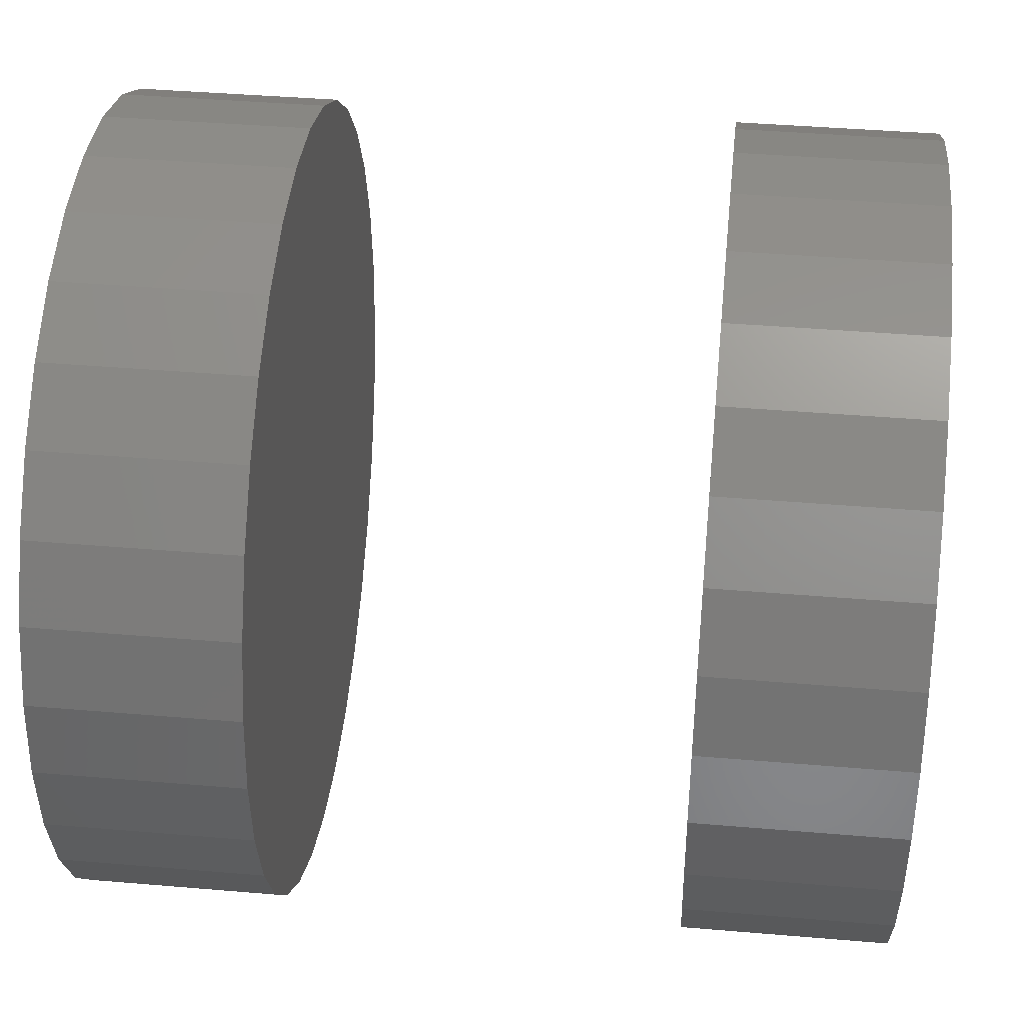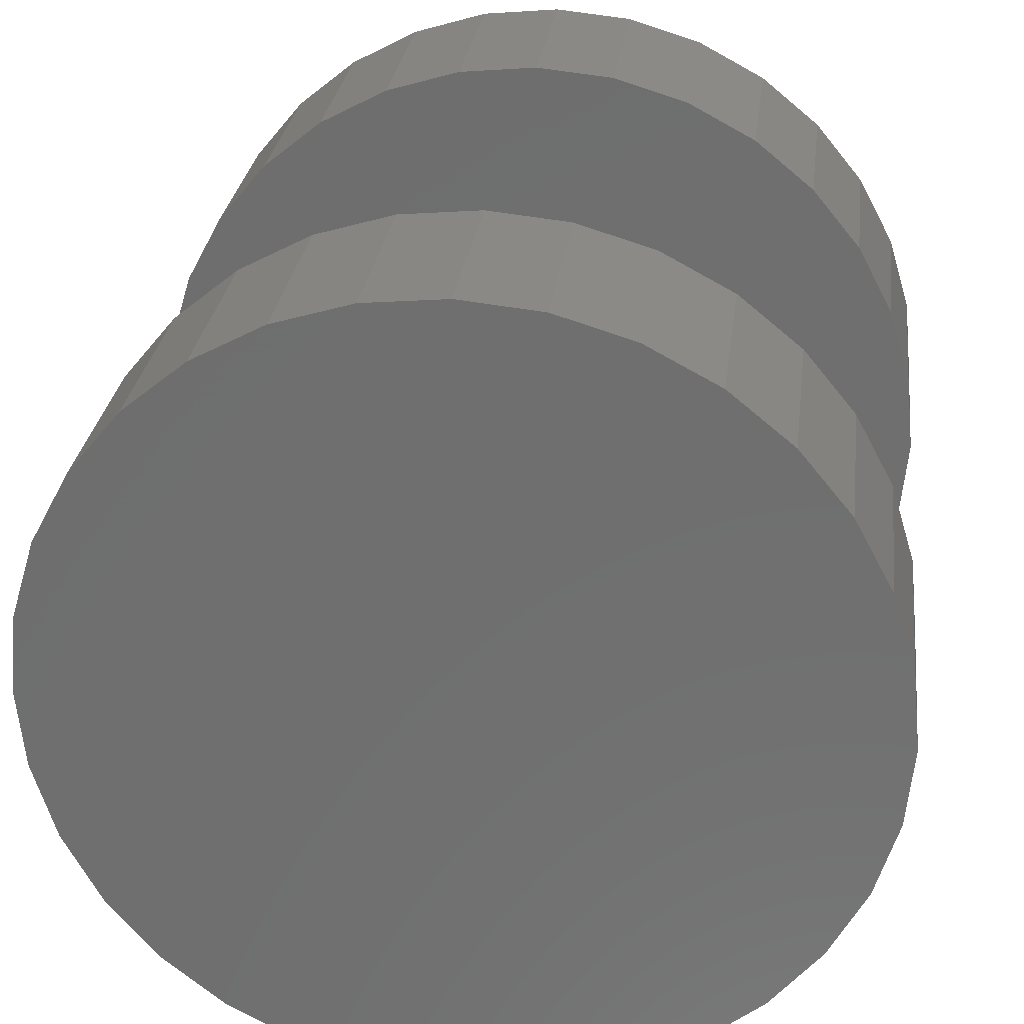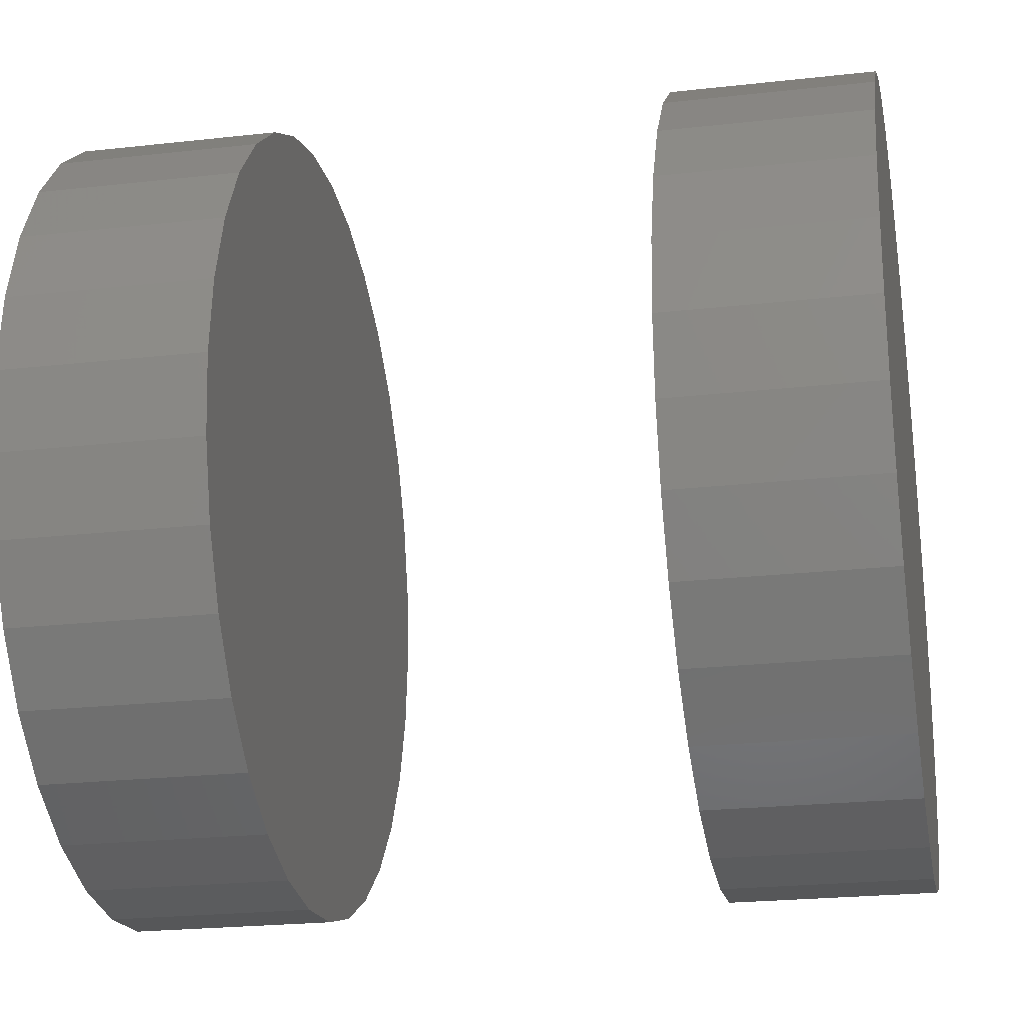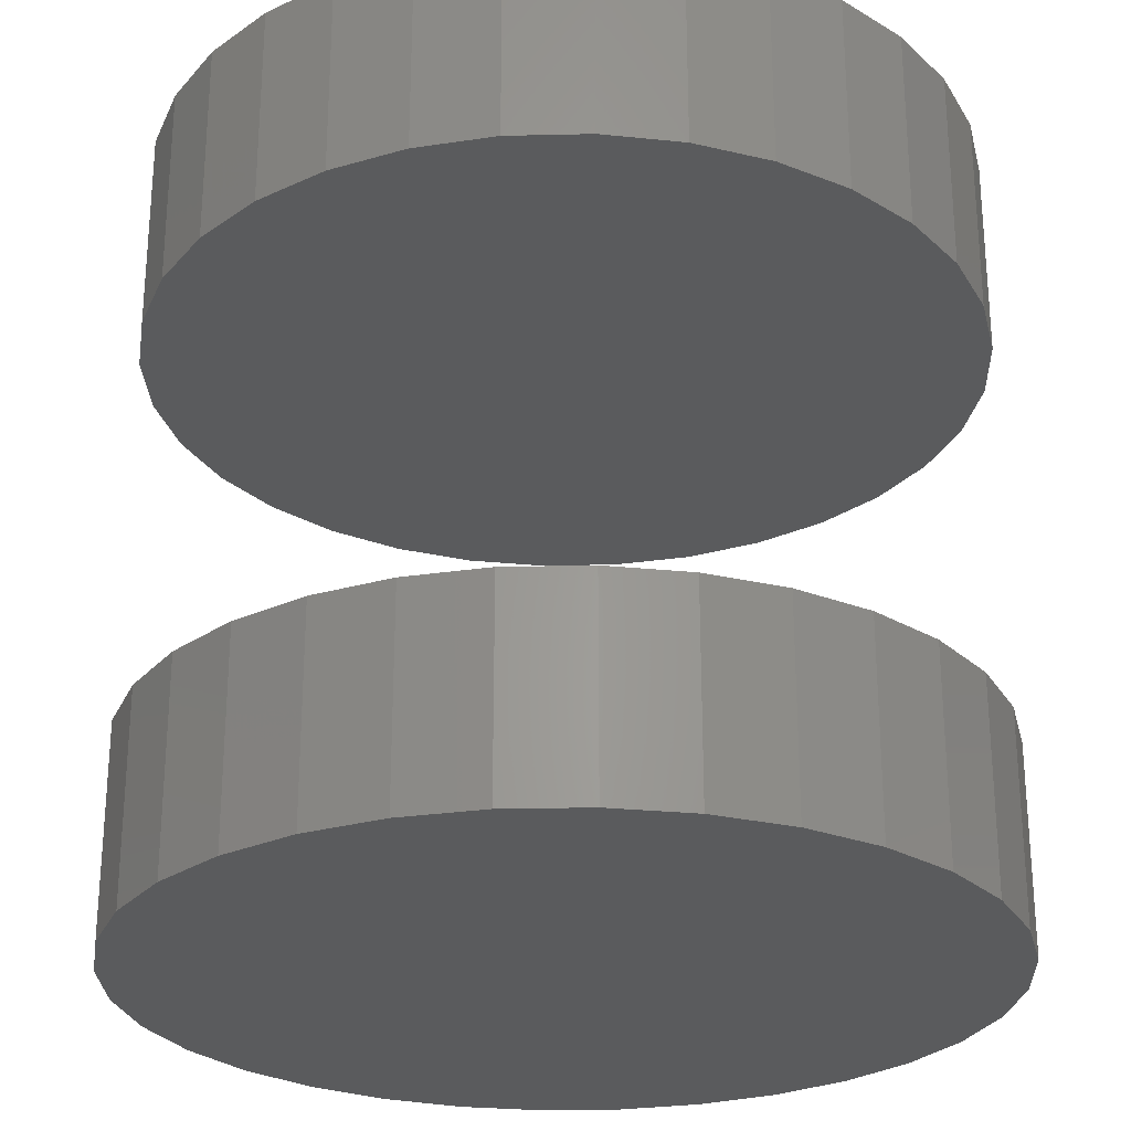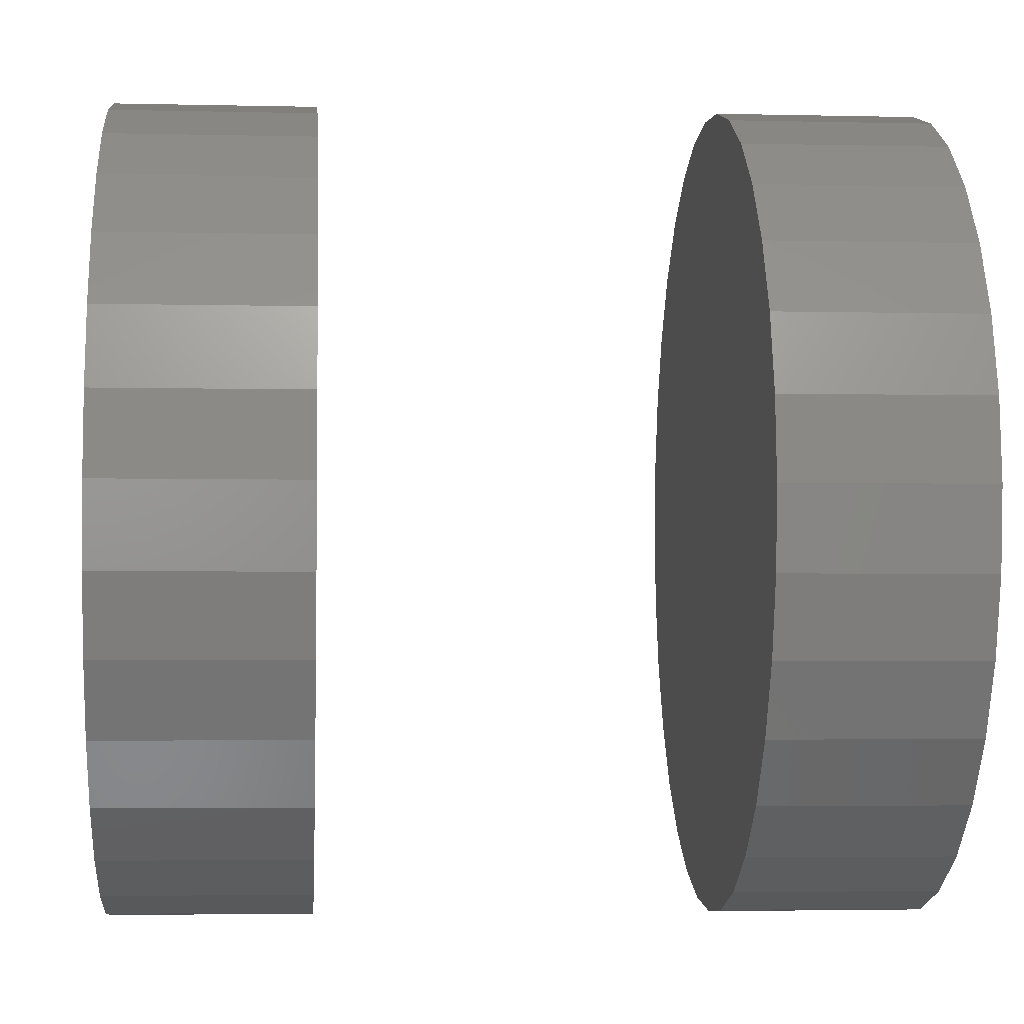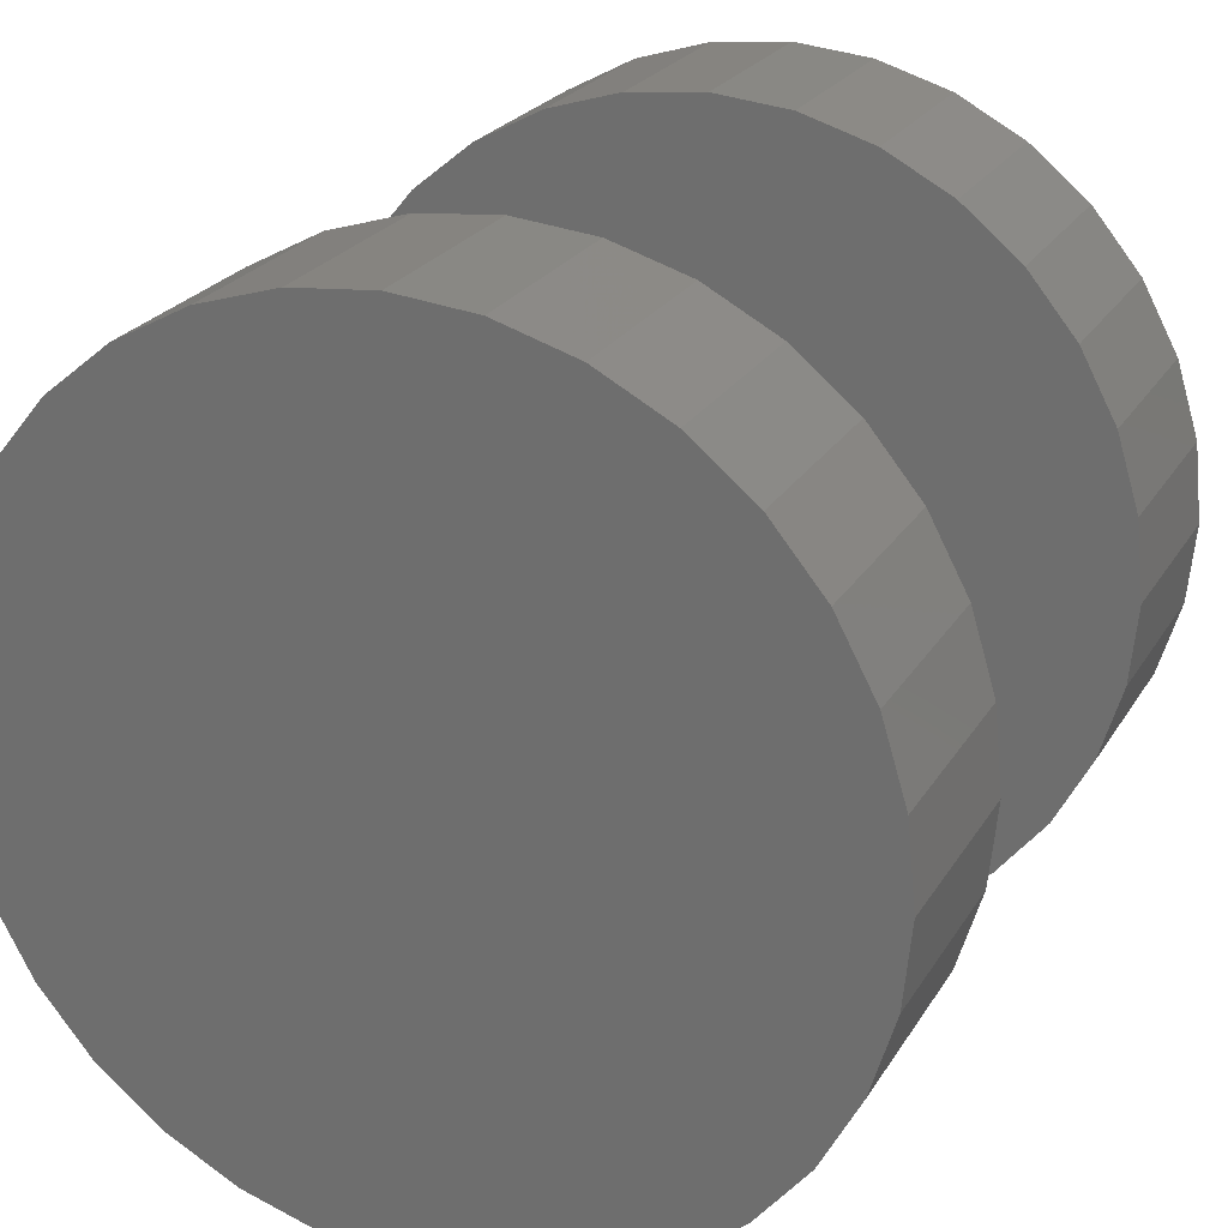
<metadata>
{"format":"stl","ext":"stl","renderer":"f3d","projection":"perspective","resolution":1024,"background":"white","views":[{"elev":41.3,"azim":95.9,"up":"+Y"},{"elev":27.7,"azim":-173.0,"up":"+Y"},{"elev":-23.4,"azim":-79.3,"up":"+Y"},{"elev":-26.4,"azim":-82.3,"up":"+Z"},{"elev":-3.8,"azim":-94.5,"up":"+Y"},{"elev":23.6,"azim":23.7,"up":"+Y"}]}
</metadata>
<code>
# stl→obj: 128 verts, 248 faces
v -0.02368 3.867e-18 0.03906
v -0.02368 3.867e-18 0.05469
v -0.02308 0.006161 0.03906
v -0.02308 0.006161 0.05469
v -0.02128 0.01208 0.03906
v -0.02128 0.01208 0.05469
v -0.01836 0.01754 0.03906
v -0.01836 0.01754 0.05469
v -0.01443 0.02233 0.03906
v -0.01443 0.02233 0.05469
v -0.00965 0.02626 0.03906
v -0.00965 0.02626 0.05469
v -0.00419 0.02918 0.03906
v -0.00419 0.02918 0.05469
v 0.001734 0.03097 0.03906
v 0.001734 0.03097 0.05469
v 0.007895 0.03158 0.03906
v 0.007895 0.03158 0.05469
v 0.01406 0.03097 0.03906
v 0.01406 0.03097 0.05469
v 0.01998 0.02918 0.03906
v 0.01998 0.02918 0.05469
v 0.02544 0.02626 0.03906
v 0.02544 0.02626 0.05469
v 0.03022 0.02233 0.03906
v 0.03022 0.02233 0.05469
v 0.03415 0.01754 0.03906
v 0.03415 0.01754 0.05469
v 0.03707 0.01208 0.03906
v 0.03707 0.01208 0.05469
v 0.03887 0.006161 0.03906
v 0.03887 0.006161 0.05469
v 0.03947 -7.734e-18 0.03906
v 0.03947 0 0.05469
v -0.02368 3.867e-18 -0.007812
v -0.02368 3.867e-18 0.007812
v -0.02308 0.006161 -0.007812
v -0.02308 0.006161 0.007812
v -0.02128 0.01208 -0.007812
v -0.02128 0.01208 0.007812
v -0.01836 0.01754 -0.007812
v -0.01836 0.01754 0.007812
v -0.01443 0.02233 -0.007812
v -0.01443 0.02233 0.007812
v -0.00965 0.02626 -0.007812
v -0.00965 0.02626 0.007812
v -0.00419 0.02918 -0.007812
v -0.00419 0.02918 0.007812
v 0.001734 0.03097 -0.007812
v 0.001734 0.03097 0.007812
v 0.007895 0.03158 -0.007812
v 0.007895 0.03158 0.007812
v 0.01406 0.03097 -0.007812
v 0.01406 0.03097 0.007812
v 0.01998 0.02918 -0.007812
v 0.01998 0.02918 0.007812
v 0.02544 0.02626 -0.007812
v 0.02544 0.02626 0.007812
v 0.03022 0.02233 -0.007812
v 0.03022 0.02233 0.007812
v 0.03415 0.01754 -0.007812
v 0.03415 0.01754 0.007812
v 0.03707 0.01208 -0.007812
v 0.03707 0.01208 0.007812
v 0.03887 0.006161 -0.007812
v 0.03887 0.006161 0.007812
v 0.03947 -7.734e-18 -0.007812
v 0.03947 0 0.007812
v 0.03887 -0.006161 0.03906
v 0.03887 -0.006161 0.05469
v 0.03707 -0.01208 0.03906
v 0.03707 -0.01208 0.05469
v 0.03415 -0.01754 0.03906
v 0.03415 -0.01754 0.05469
v 0.03022 -0.02233 0.03906
v 0.03022 -0.02233 0.05469
v 0.02544 -0.02626 0.03906
v 0.02544 -0.02626 0.05469
v 0.01998 -0.02918 0.03906
v 0.01998 -0.02918 0.05469
v 0.01406 -0.03097 0.03906
v 0.01406 -0.03097 0.05469
v 0.007895 -0.03158 0.03906
v 0.007895 -0.03158 0.05469
v 0.001734 -0.03097 0.03906
v 0.001734 -0.03097 0.05469
v -0.00419 -0.02918 0.03906
v -0.00419 -0.02918 0.05469
v -0.00965 -0.02626 0.03906
v -0.00965 -0.02626 0.05469
v -0.01443 -0.02233 0.03906
v -0.01443 -0.02233 0.05469
v -0.01836 -0.01754 0.03906
v -0.01836 -0.01754 0.05469
v -0.02128 -0.01208 0.03906
v -0.02128 -0.01208 0.05469
v -0.02308 -0.006161 0.03906
v -0.02308 -0.006161 0.05469
v 0.03887 -0.006161 -0.007812
v 0.03887 -0.006161 0.007812
v 0.03707 -0.01208 -0.007812
v 0.03707 -0.01208 0.007812
v 0.03415 -0.01754 -0.007812
v 0.03415 -0.01754 0.007812
v 0.03022 -0.02233 -0.007812
v 0.03022 -0.02233 0.007812
v 0.02544 -0.02626 -0.007812
v 0.02544 -0.02626 0.007812
v 0.01998 -0.02918 -0.007812
v 0.01998 -0.02918 0.007812
v 0.01406 -0.03097 -0.007812
v 0.01406 -0.03097 0.007812
v 0.007895 -0.03158 -0.007812
v 0.007895 -0.03158 0.007812
v 0.001734 -0.03097 -0.007812
v 0.001734 -0.03097 0.007812
v -0.00419 -0.02918 -0.007812
v -0.00419 -0.02918 0.007812
v -0.00965 -0.02626 -0.007812
v -0.00965 -0.02626 0.007812
v -0.01443 -0.02233 -0.007812
v -0.01443 -0.02233 0.007812
v -0.01836 -0.01754 -0.007812
v -0.01836 -0.01754 0.007812
v -0.02128 -0.01208 -0.007812
v -0.02128 -0.01208 0.007812
v -0.02308 -0.006161 -0.007812
v -0.02308 -0.006161 0.007812
f 1 2 3
f 3 2 4
f 3 4 5
f 5 4 6
f 5 6 7
f 7 6 8
f 7 8 9
f 9 8 10
f 9 10 11
f 11 10 12
f 11 12 13
f 13 12 14
f 13 14 15
f 15 14 16
f 15 16 17
f 17 16 18
f 17 18 19
f 19 18 20
f 19 20 21
f 21 20 22
f 21 22 23
f 23 22 24
f 23 24 25
f 25 24 26
f 25 26 27
f 27 26 28
f 27 28 29
f 29 28 30
f 29 30 31
f 31 30 32
f 31 32 33
f 33 32 34
f 35 36 37
f 37 36 38
f 37 38 39
f 39 38 40
f 39 40 41
f 41 40 42
f 41 42 43
f 43 42 44
f 43 44 45
f 45 44 46
f 45 46 47
f 47 46 48
f 47 48 49
f 49 48 50
f 49 50 51
f 51 50 52
f 51 52 53
f 53 52 54
f 53 54 55
f 55 54 56
f 55 56 57
f 57 56 58
f 57 58 59
f 59 58 60
f 59 60 61
f 61 60 62
f 61 62 63
f 63 62 64
f 63 64 65
f 65 64 66
f 65 66 67
f 67 66 68
f 33 34 69
f 69 34 70
f 69 70 71
f 71 70 72
f 71 72 73
f 73 72 74
f 73 74 75
f 75 74 76
f 75 76 77
f 77 76 78
f 77 78 79
f 79 78 80
f 79 80 81
f 81 80 82
f 81 82 83
f 83 82 84
f 83 84 85
f 85 84 86
f 85 86 87
f 87 86 88
f 87 88 89
f 89 88 90
f 89 90 91
f 91 90 92
f 91 92 93
f 93 92 94
f 93 94 95
f 95 94 96
f 95 96 97
f 97 96 98
f 97 98 1
f 1 98 2
f 67 68 99
f 99 68 100
f 99 100 101
f 101 100 102
f 101 102 103
f 103 102 104
f 103 104 105
f 105 104 106
f 105 106 107
f 107 106 108
f 107 108 109
f 109 108 110
f 109 110 111
f 111 110 112
f 111 112 113
f 113 112 114
f 113 114 115
f 115 114 116
f 115 116 117
f 117 116 118
f 117 118 119
f 119 118 120
f 119 120 121
f 121 120 122
f 121 122 123
f 123 122 124
f 123 124 125
f 125 124 126
f 125 126 127
f 127 126 128
f 127 128 35
f 35 128 36
f 52 50 48
f 54 52 48
f 54 48 56
f 56 48 46
f 56 46 58
f 58 46 44
f 58 44 60
f 60 44 42
f 60 42 62
f 62 42 40
f 62 40 64
f 64 40 38
f 64 38 66
f 100 126 102
f 102 126 124
f 102 124 104
f 104 124 122
f 104 122 106
f 106 122 120
f 106 120 108
f 108 120 118
f 108 118 110
f 110 118 116
f 110 116 114
f 110 114 112
f 66 38 68
f 68 38 36
f 68 36 100
f 100 36 128
f 100 128 126
f 13 15 17
f 13 17 19
f 21 13 19
f 11 13 21
f 23 11 21
f 9 11 23
f 25 9 23
f 7 9 25
f 27 7 25
f 5 7 27
f 29 5 27
f 3 5 29
f 31 3 29
f 71 95 69
f 93 95 71
f 73 93 71
f 91 93 73
f 75 91 73
f 89 91 75
f 77 89 75
f 87 89 77
f 79 87 77
f 85 87 79
f 83 85 79
f 81 83 79
f 95 97 69
f 69 97 1
f 69 1 33
f 33 1 3
f 33 3 31
f 47 49 51
f 47 51 53
f 55 47 53
f 45 47 55
f 57 45 55
f 43 45 57
f 59 43 57
f 41 43 59
f 61 41 59
f 39 41 61
f 63 39 61
f 37 39 63
f 65 37 63
f 101 125 99
f 123 125 101
f 103 123 101
f 121 123 103
f 105 121 103
f 119 121 105
f 107 119 105
f 117 119 107
f 109 117 107
f 115 117 109
f 113 115 109
f 111 113 109
f 125 127 99
f 99 127 35
f 99 35 67
f 67 35 37
f 67 37 65
f 18 16 14
f 20 18 14
f 20 14 22
f 22 14 12
f 22 12 24
f 24 12 10
f 24 10 26
f 26 10 8
f 26 8 28
f 28 8 6
f 28 6 30
f 30 6 4
f 30 4 32
f 70 96 72
f 72 96 94
f 72 94 74
f 74 94 92
f 74 92 76
f 76 92 90
f 76 90 78
f 78 90 88
f 78 88 80
f 80 88 86
f 80 86 84
f 80 84 82
f 32 4 34
f 34 4 2
f 34 2 70
f 70 2 98
f 70 98 96

</code>
